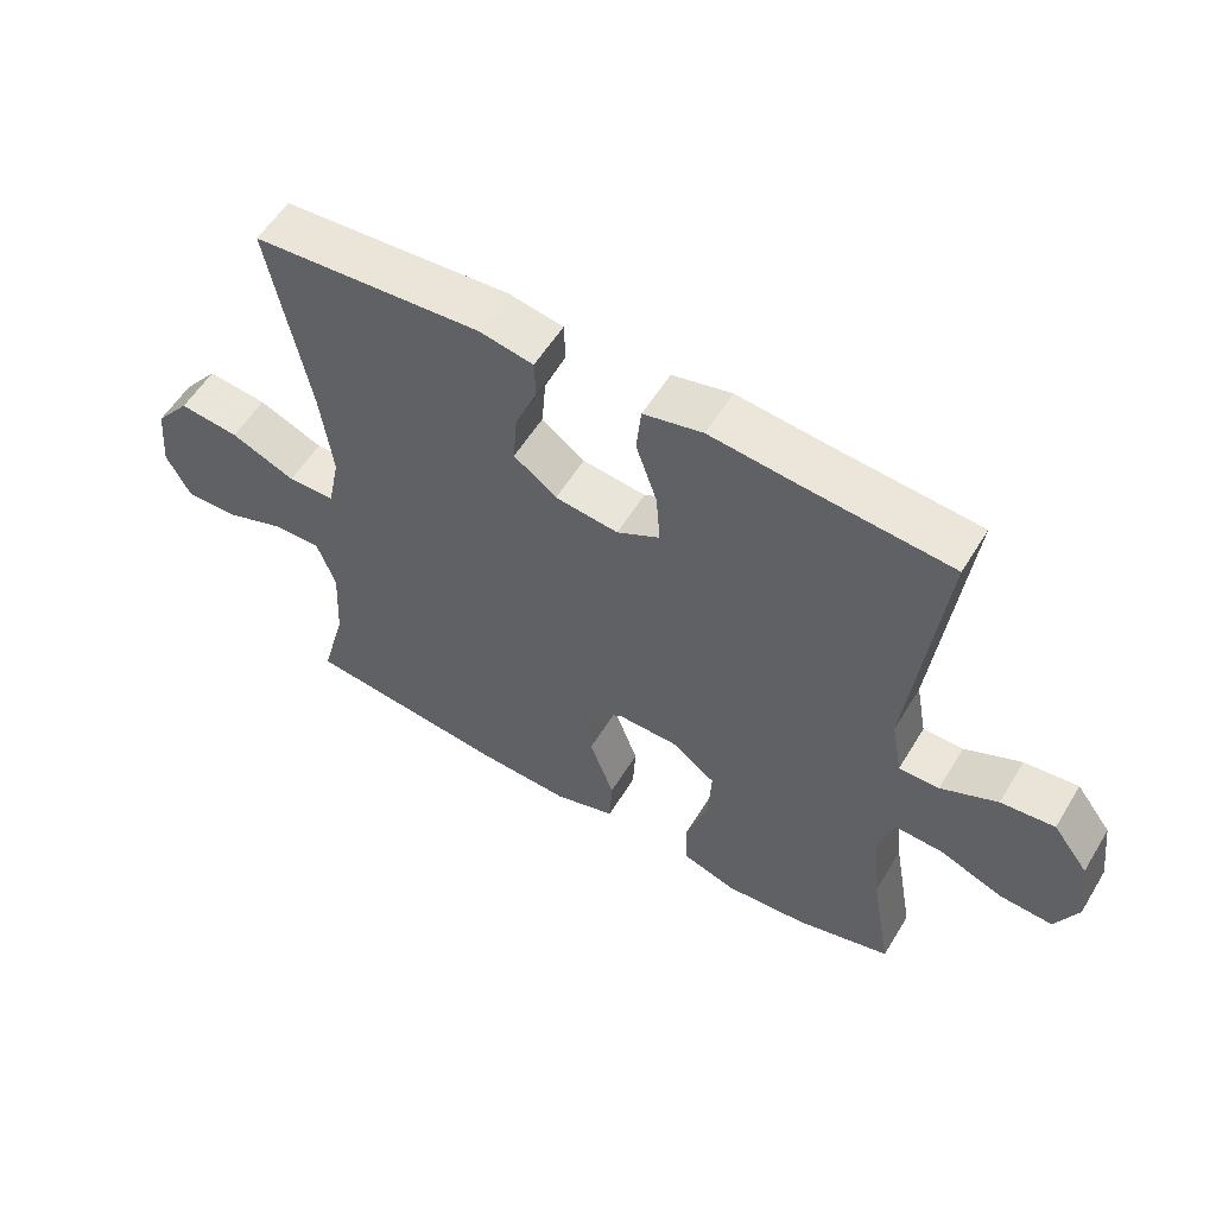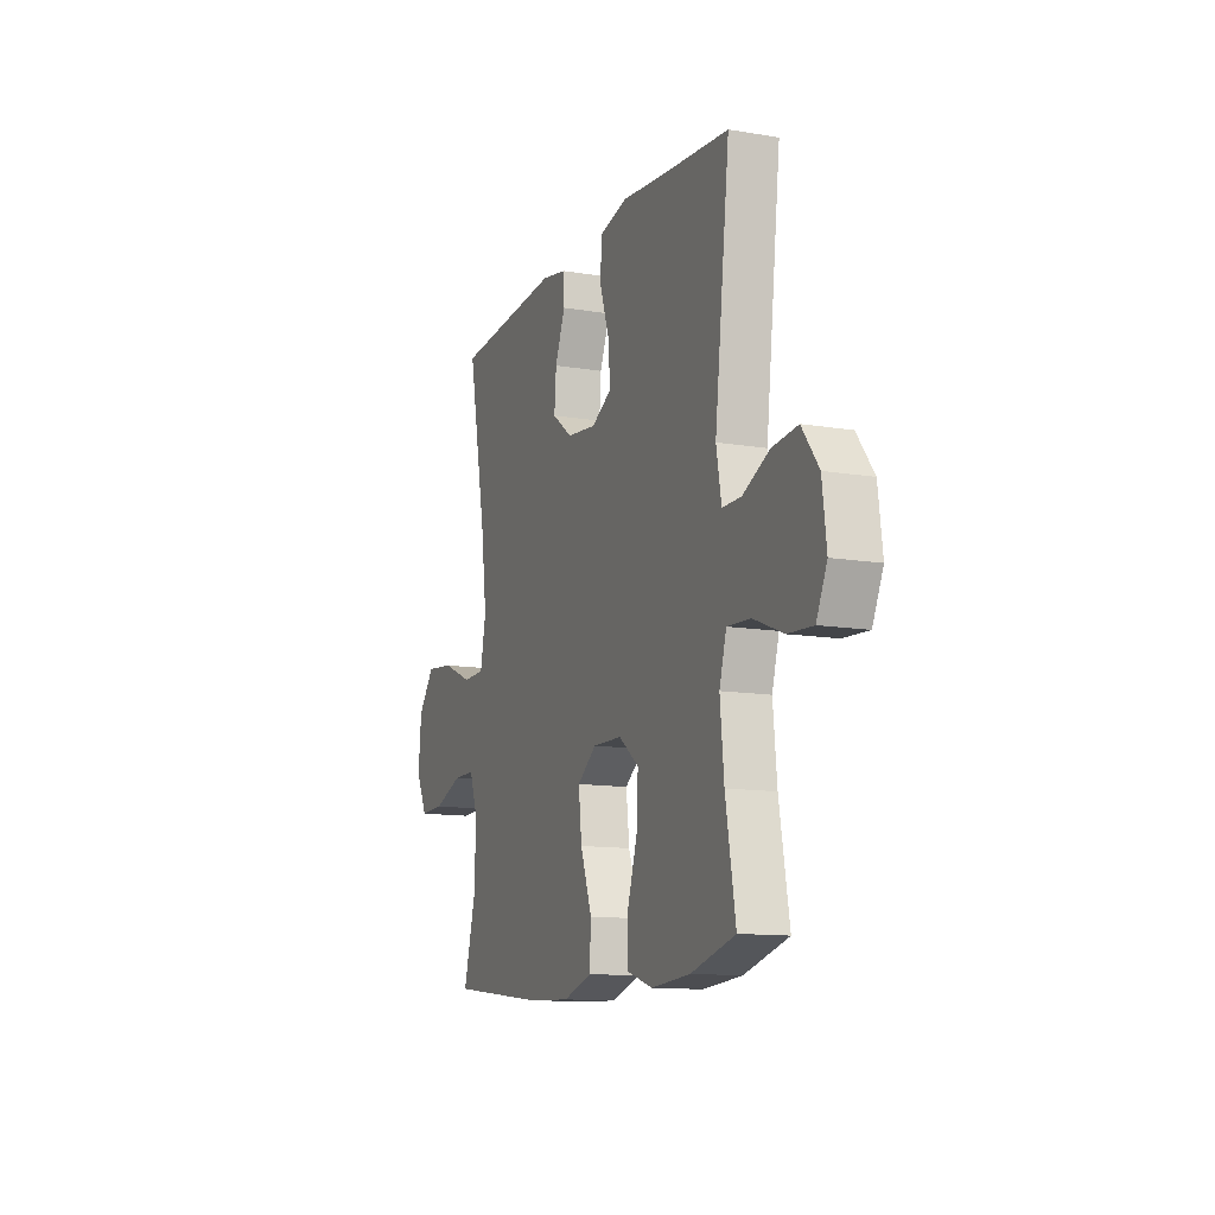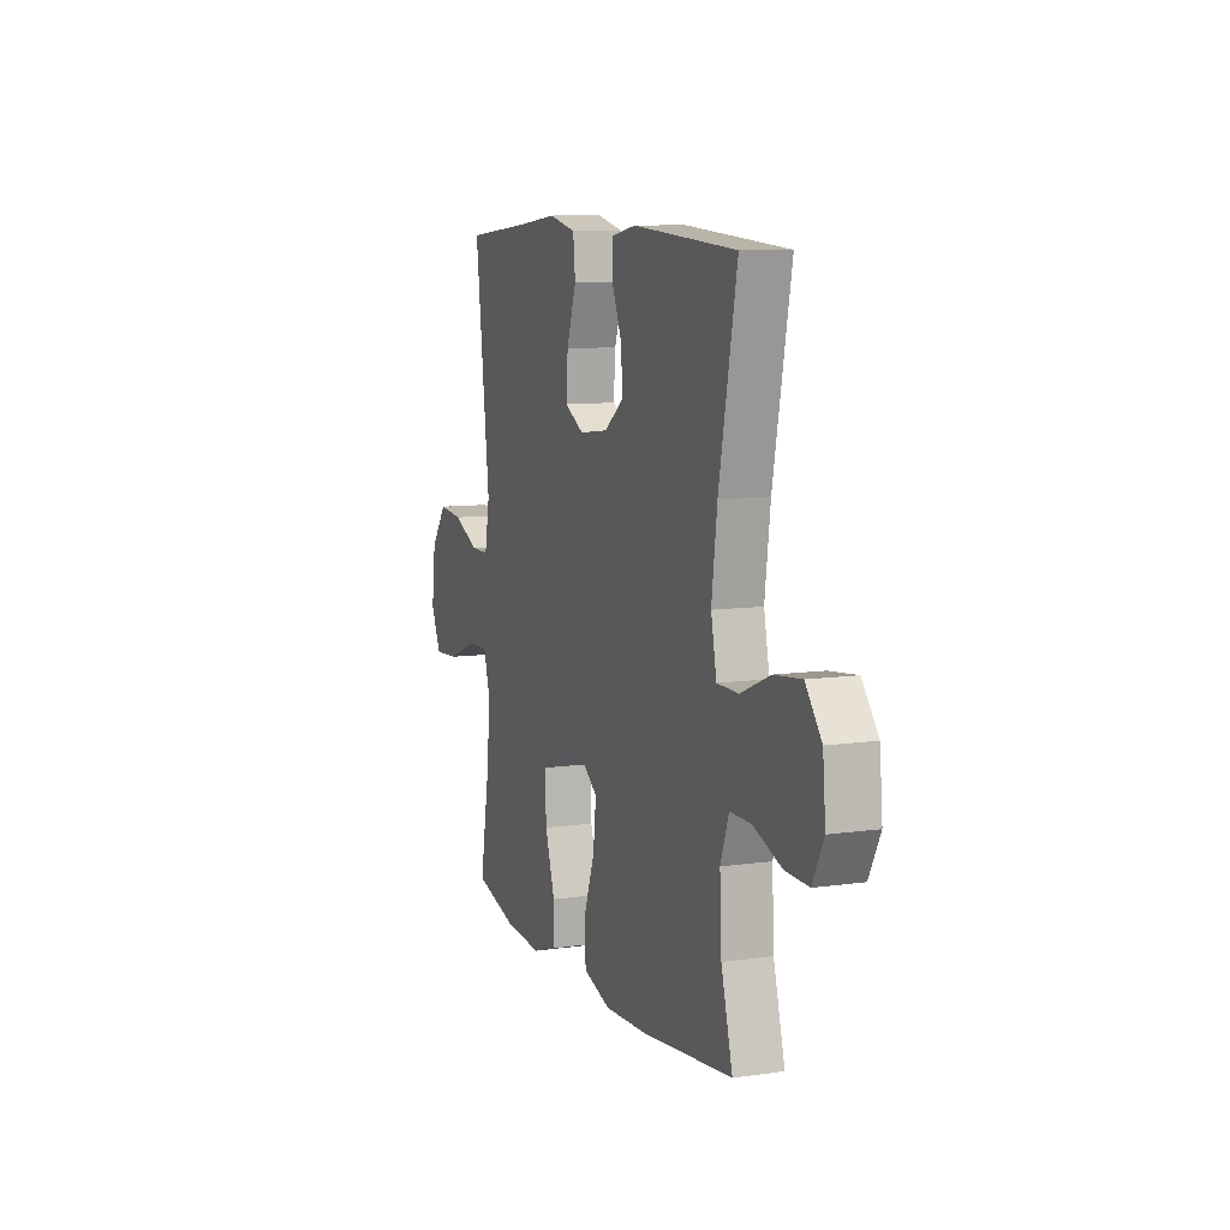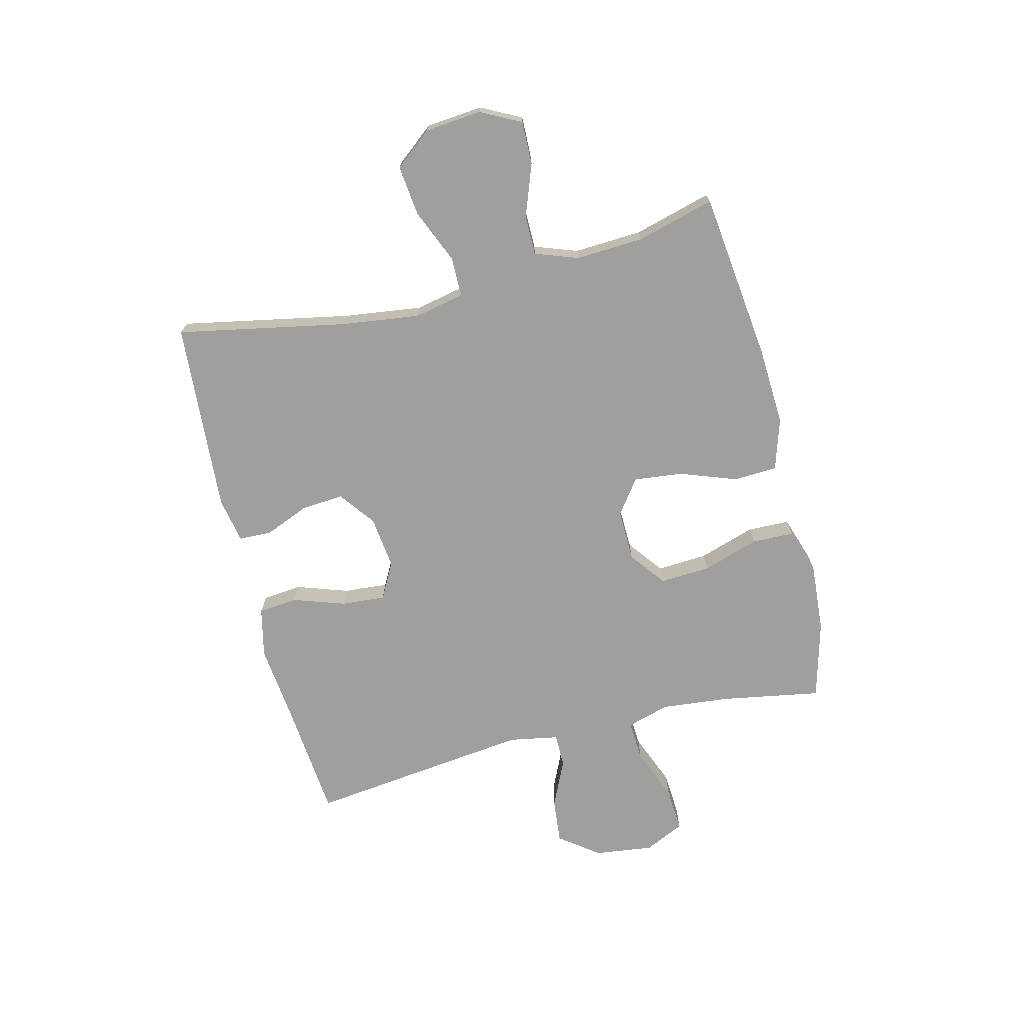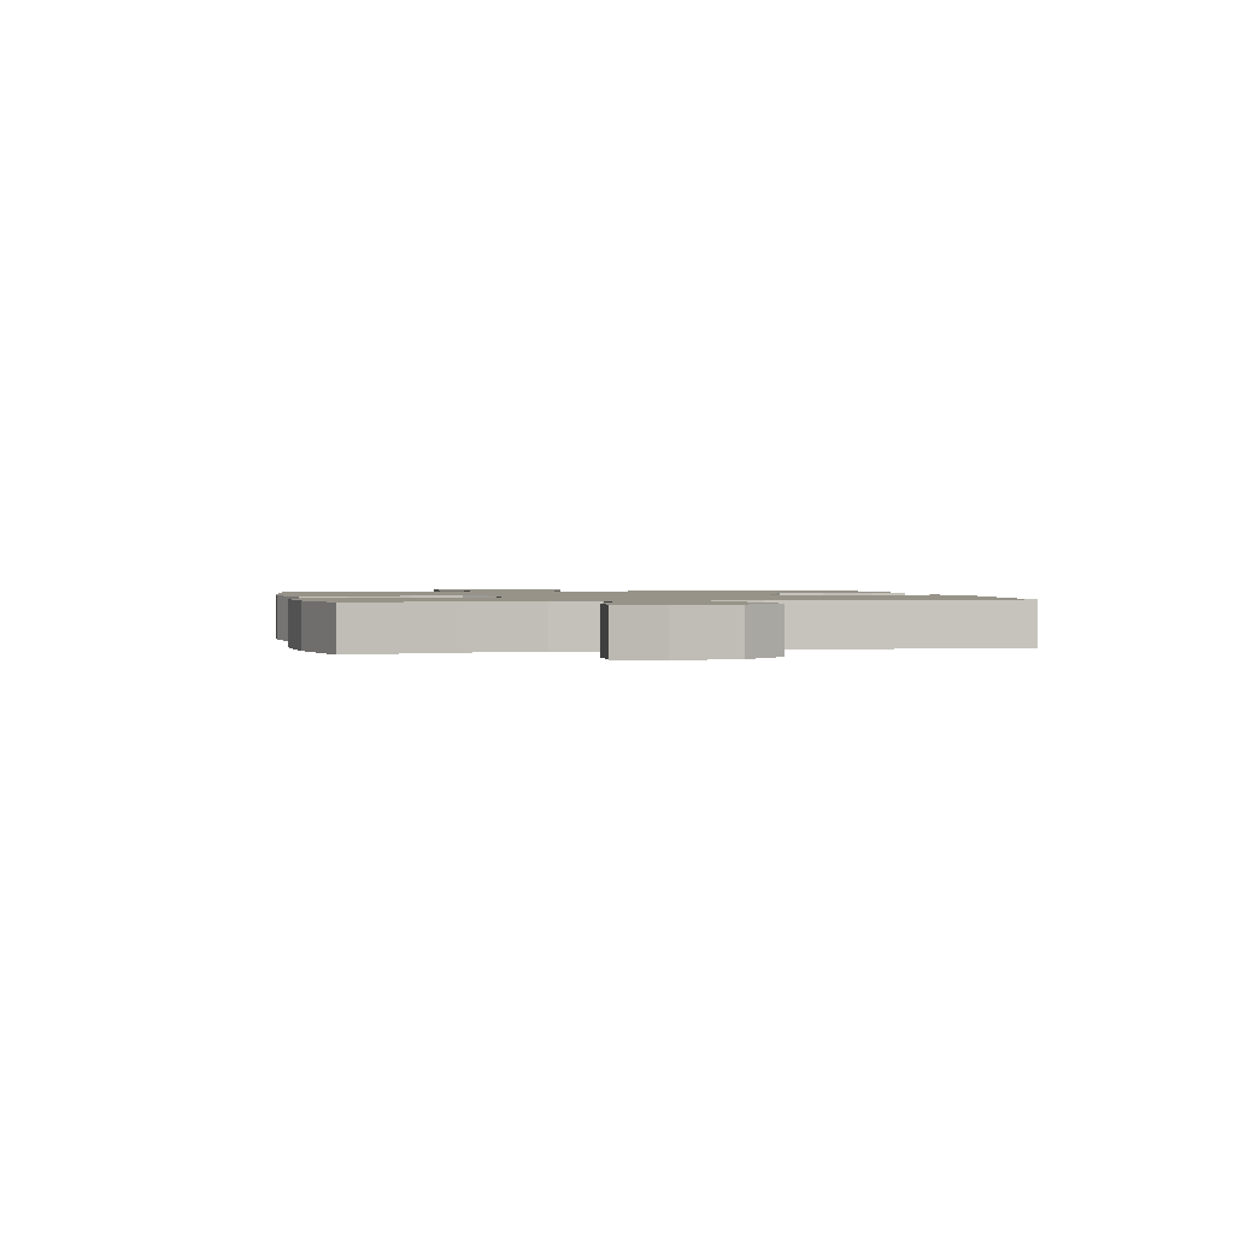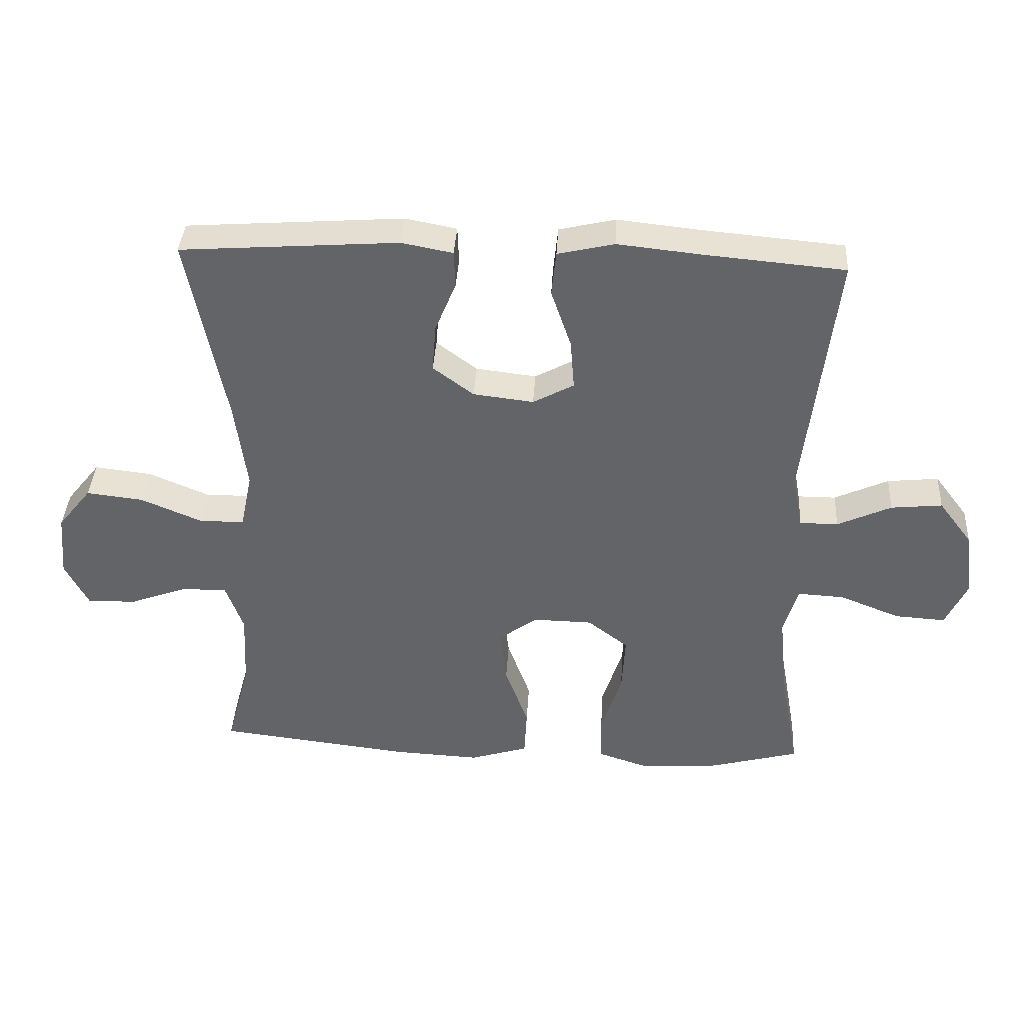
<metadata>
{"format":"obj","ext":"obj","renderer":"f3d","projection":"perspective","resolution":1024,"background":"white","views":[{"elev":56.3,"azim":-149.0,"up":"+Z"},{"elev":-12.3,"azim":-111.5,"up":"+Z"},{"elev":9.3,"azim":69.4,"up":"+Z"},{"elev":-71.4,"azim":104.0,"up":"+Y"},{"elev":1.5,"azim":-102.4,"up":"+Y"},{"elev":38.4,"azim":-176.7,"up":"+Z"}]}
</metadata>
<code>
v 0.5 0.07 -0.5
v 0.203 0.07 -0.535
v 0.066 0.07 -0.542
v -0.024 0.07 -0.514
v -0.028 0.07 -0.438
v 0.008 0.07 -0.339
v 0.018 0.07 -0.253
v -0.042 0.07 -0.209
v -0.133 0.07 -0.211
v -0.196 0.07 -0.259
v -0.191 0.07 -0.347
v -0.159 0.07 -0.446
v -0.161 0.07 -0.52
v -0.24 0.07 -0.546
v -0.362 0.07 -0.537
v -0.5 0.07 -0.5
v -0.469 0.07 -0.325
v -0.457 0.07 -0.205
v -0.479 0.07 -0.13
v -0.551 0.07 -0.134
v -0.644 0.07 -0.171
v -0.722 0.07 -0.176
v -0.755 0.07 -0.106
v -0.742 0.07 -0.003
v -0.69 0.07 0.066
v -0.611 0.07 0.058
v -0.528 0.07 0.02
v -0.469 0.07 0.02
v -0.453 0.07 0.107
v -0.5 0.07 0.5
v -0.287 0.07 0.519
v -0.155 0.07 0.533
v -0.068 0.07 0.513
v -0.061 0.07 0.444
v -0.092 0.07 0.353
v -0.098 0.07 0.276
v -0.035 0.07 0.242
v 0.058 0.07 0.253
v 0.121 0.07 0.3
v 0.115 0.07 0.374
v 0.083 0.07 0.452
v 0.085 0.07 0.509
v 0.164 0.07 0.524
v 0.5 0.07 0.5
v 0.442 0.07 0.204
v 0.424 0.07 0.067
v 0.442 0.07 -0.02
v 0.511 0.07 -0.021
v 0.606 0.07 0.019
v 0.694 0.07 0.029
v 0.746 0.07 -0.036
v 0.755 0.07 -0.135
v 0.719 0.07 -0.205
v 0.643 0.07 -0.203
v 0.553 0.07 -0.17
v 0.484 0.07 -0.17
v 0.457 0.07 -0.245
v 0.463 0.07 -0.364
v 0.5 0 -0.5
v 0.203 0 -0.535
v 0.066 0 -0.542
v -0.024 0 -0.514
v -0.028 0 -0.438
v 0.008 0 -0.339
v 0.018 0 -0.253
v -0.042 0 -0.209
v -0.133 0 -0.211
v -0.196 0 -0.259
v -0.191 0 -0.347
v -0.159 0 -0.446
v -0.161 0 -0.52
v -0.24 0 -0.546
v -0.362 0 -0.537
v -0.5 0 -0.5
v -0.469 0 -0.325
v -0.457 0 -0.205
v -0.479 0 -0.13
v -0.551 0 -0.134
v -0.644 0 -0.171
v -0.722 0 -0.176
v -0.755 0 -0.106
v -0.742 0 -0.003
v -0.69 0 0.066
v -0.611 0 0.058
v -0.528 0 0.02
v -0.469 0 0.02
v -0.453 0 0.107
v -0.5 0 0.5
v -0.287 0 0.519
v -0.155 0 0.533
v -0.068 0 0.513
v -0.061 0 0.444
v -0.092 0 0.353
v -0.098 0 0.276
v -0.035 0 0.242
v 0.058 0 0.253
v 0.121 0 0.3
v 0.115 0 0.374
v 0.083 0 0.452
v 0.085 0 0.509
v 0.164 0 0.524
v 0.5 0 0.5
v 0.442 0 0.204
v 0.424 0 0.067
v 0.442 0 -0.02
v 0.511 0 -0.021
v 0.606 0 0.019
v 0.694 0 0.029
v 0.746 0 -0.036
v 0.755 0 -0.135
v 0.719 0 -0.205
v 0.643 0 -0.203
v 0.553 0 -0.17
v 0.484 0 -0.17
v 0.457 0 -0.245
v 0.463 0 -0.364
f 53 54 55
f 52 53 55
f 51 52 55
f 50 51 55
f 49 50 55
f 48 49 55
f 47 48 55 56
f 43 44 45
f 42 43 45
f 41 42 45
f 40 41 45
f 39 40 45 46
f 38 39 46 47
f 33 34 35
f 32 33 35
f 31 32 35
f 31 35 36
f 30 31 36
f 29 30 36
f 28 29 36 37
f 25 26 27
f 24 25 27
f 23 24 27
f 22 23 27
f 21 22 27
f 20 21 27
f 19 20 27 28
f 38 47 56
f 37 38 56
f 28 37 56
f 19 28 56
f 18 19 56
f 15 16 17
f 14 15 17
f 13 14 17
f 12 13 17
f 11 12 17
f 4 5 6
f 3 4 6
f 2 3 6
f 1 2 6
f 58 1 6
f 57 58 6 7
f 10 11 17 18
f 9 10 18
f 8 9 18 56
f 7 8 56 57
f 113 112 111
f 113 111 110
f 113 110 109
f 113 109 108
f 113 108 107
f 113 107 106
f 114 113 106 105
f 103 102 101
f 103 101 100
f 103 100 99
f 103 99 98
f 104 103 98 97
f 105 104 97 96
f 93 92 91
f 93 91 90
f 93 90 89
f 94 93 89
f 94 89 88
f 94 88 87
f 95 94 87 86
f 85 84 83
f 85 83 82
f 85 82 81
f 85 81 80
f 85 80 79
f 85 79 78
f 86 85 78 77
f 114 105 96
f 114 96 95
f 114 95 86
f 114 86 77
f 114 77 76
f 75 74 73
f 75 73 72
f 75 72 71
f 75 71 70
f 75 70 69
f 64 63 62
f 64 62 61
f 64 61 60
f 64 60 59
f 64 59 116
f 65 64 116 115
f 76 75 69 68
f 76 68 67
f 114 76 67 66
f 115 114 66 65
f 1 59 60 2
f 2 60 61 3
f 3 61 62 4
f 4 62 63 5
f 5 63 64 6
f 6 64 65 7
f 7 65 66 8
f 8 66 67 9
f 9 67 68 10
f 10 68 69 11
f 11 69 70 12
f 12 70 71 13
f 13 71 72 14
f 14 72 73 15
f 15 73 74 16
f 16 74 75 17
f 17 75 76 18
f 18 76 77 19
f 19 77 78 20
f 20 78 79 21
f 21 79 80 22
f 22 80 81 23
f 23 81 82 24
f 24 82 83 25
f 25 83 84 26
f 26 84 85 27
f 27 85 86 28
f 28 86 87 29
f 29 87 88 30
f 30 88 89 31
f 31 89 90 32
f 32 90 91 33
f 33 91 92 34
f 34 92 93 35
f 35 93 94 36
f 36 94 95 37
f 37 95 96 38
f 38 96 97 39
f 39 97 98 40
f 40 98 99 41
f 41 99 100 42
f 42 100 101 43
f 43 101 102 44
f 44 102 103 45
f 45 103 104 46
f 46 104 105 47
f 47 105 106 48
f 48 106 107 49
f 49 107 108 50
f 50 108 109 51
f 51 109 110 52
f 52 110 111 53
f 53 111 112 54
f 54 112 113 55
f 55 113 114 56
f 56 114 115 57
f 57 115 116 58
f 58 116 59 1

</code>
